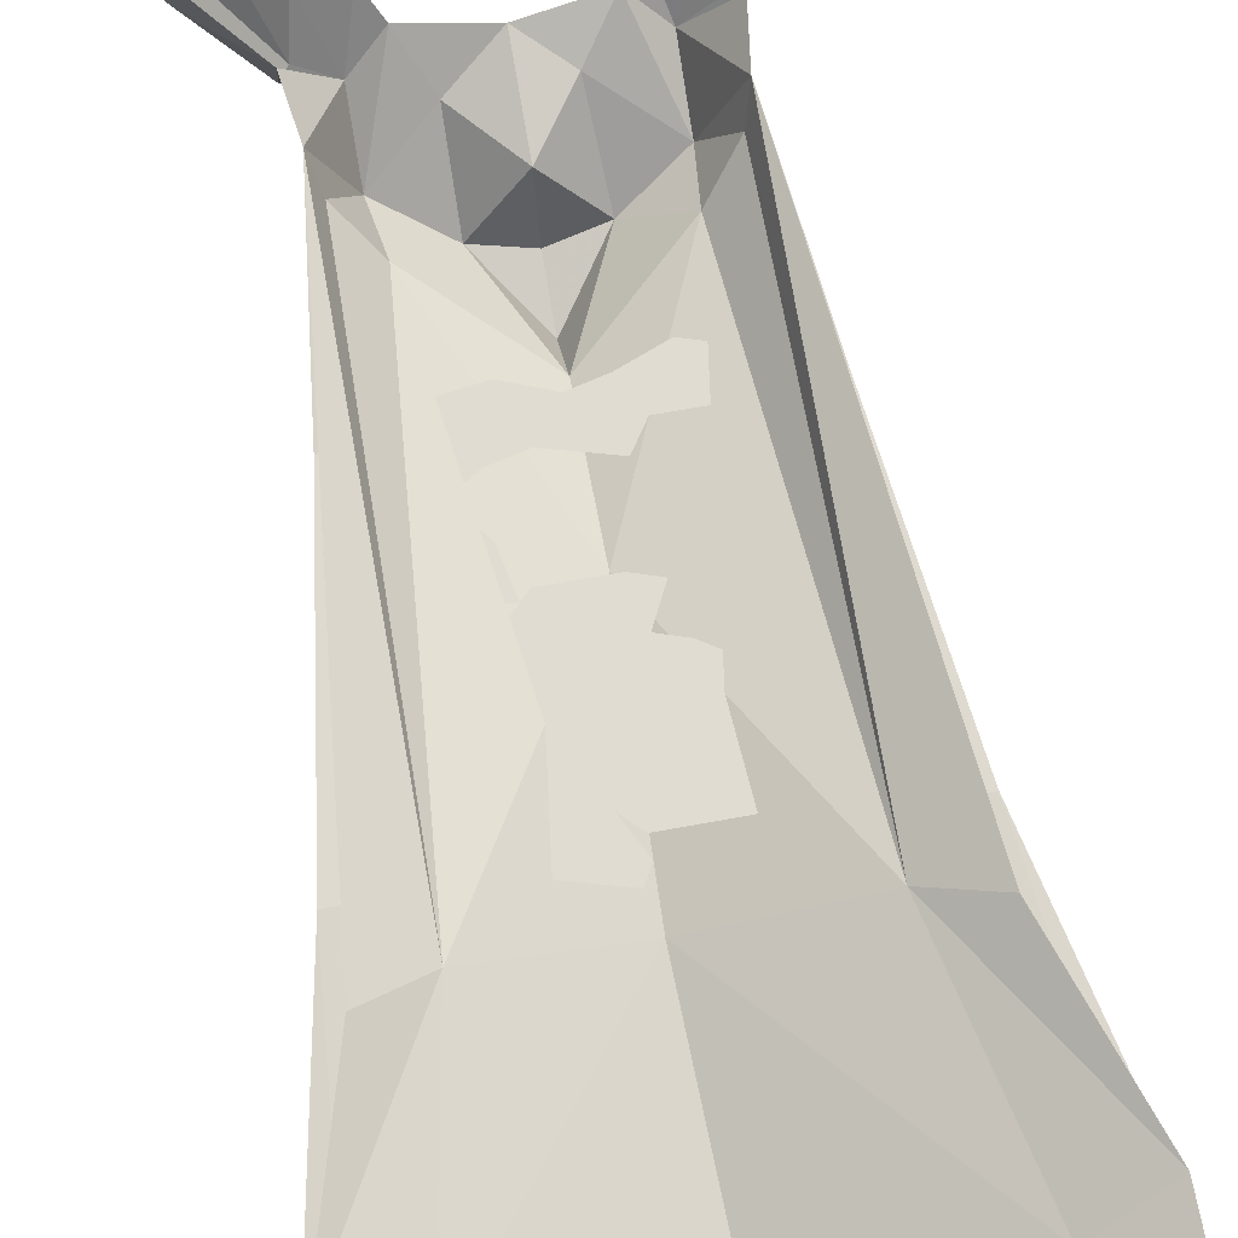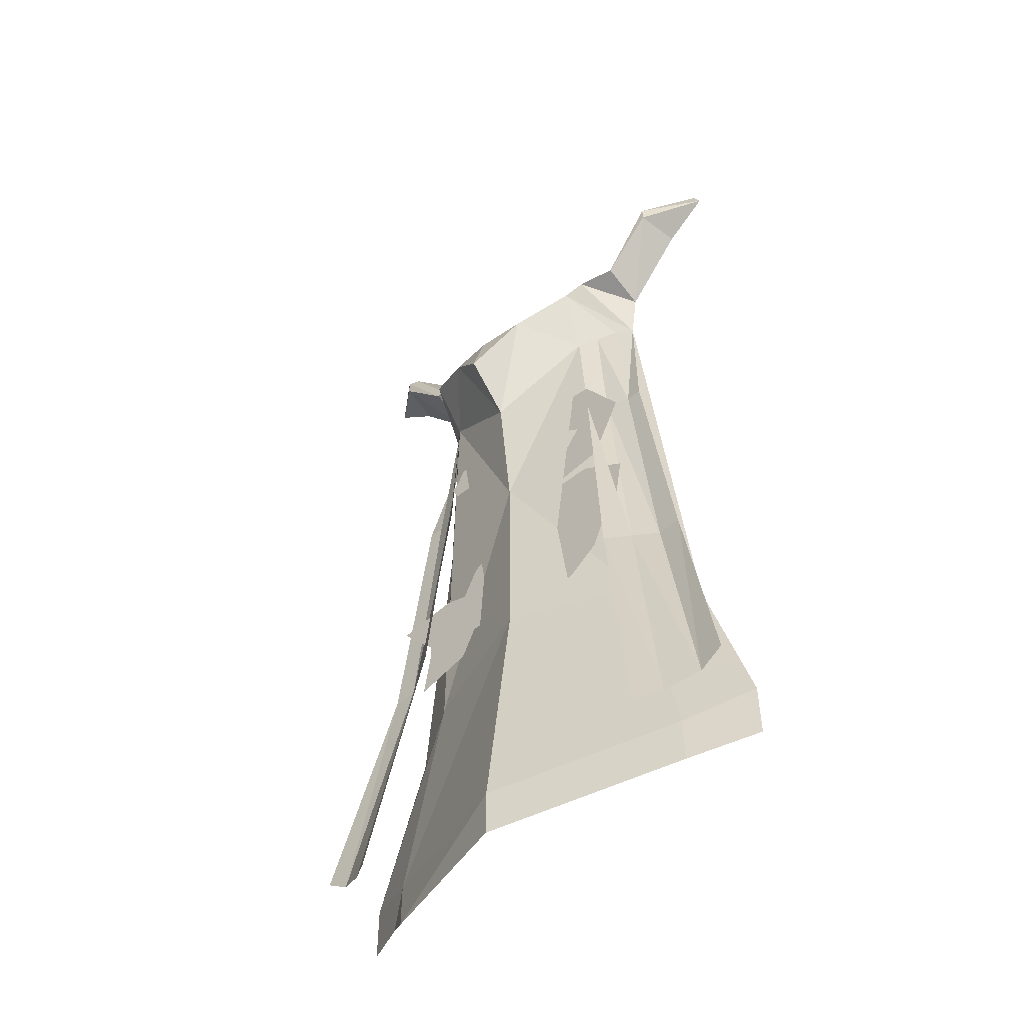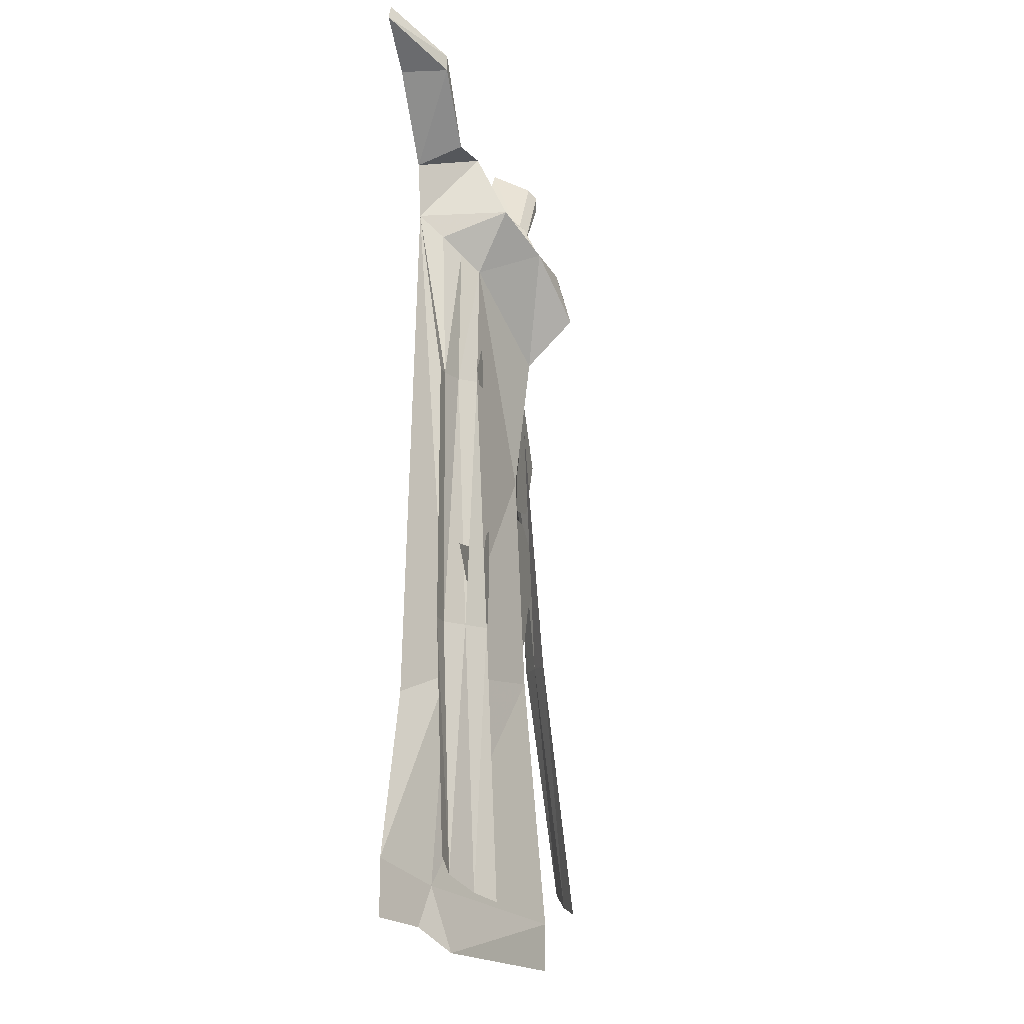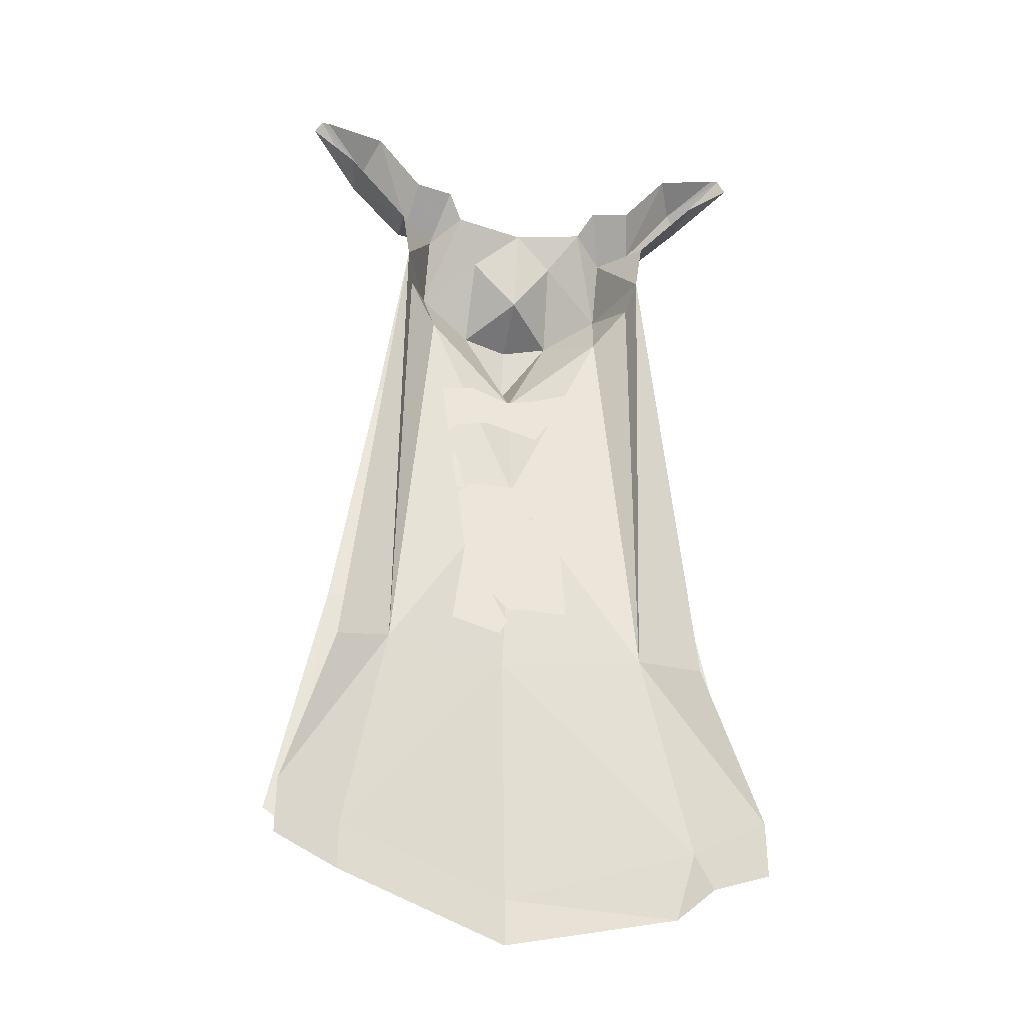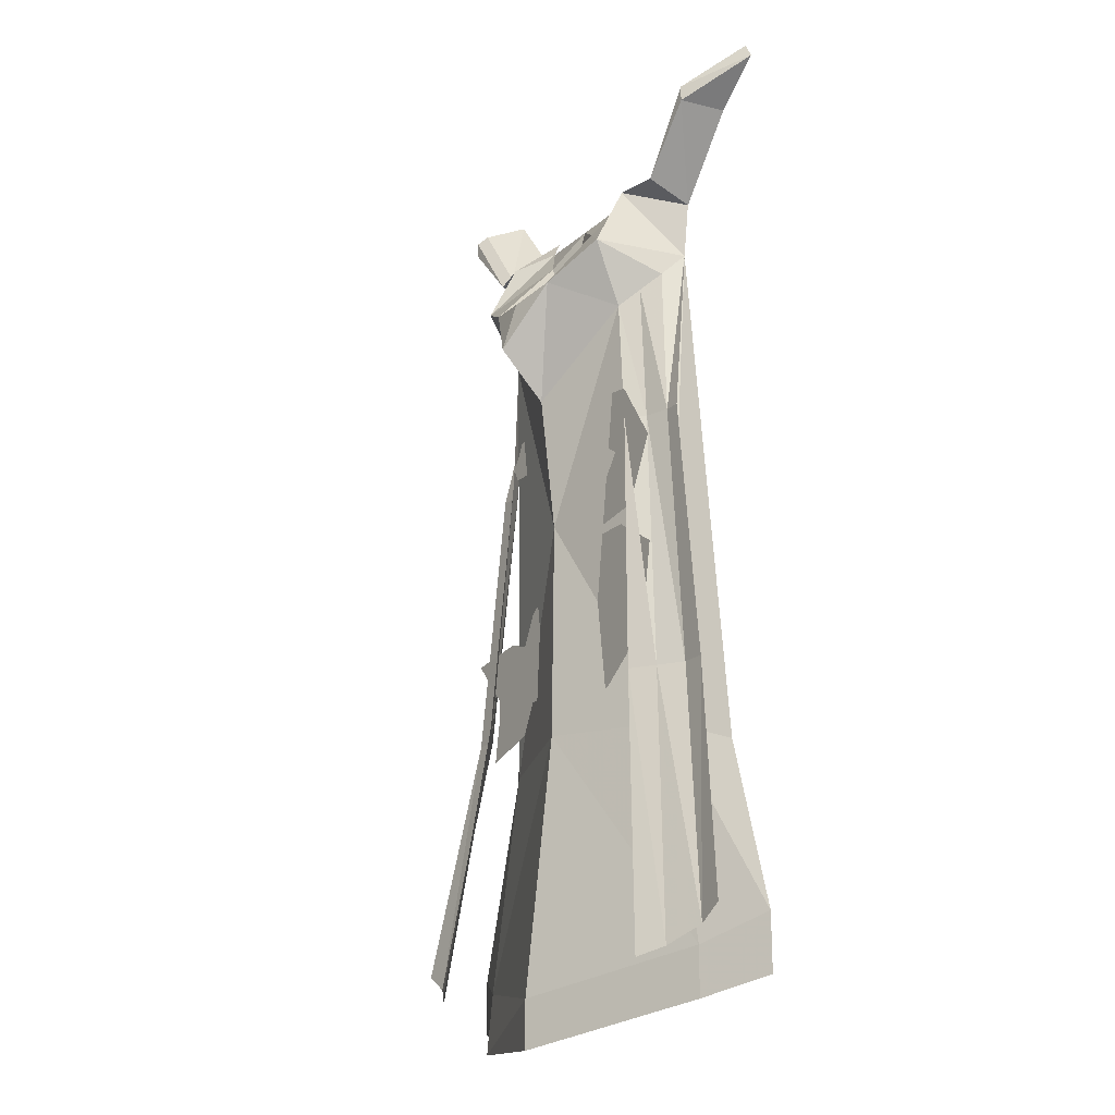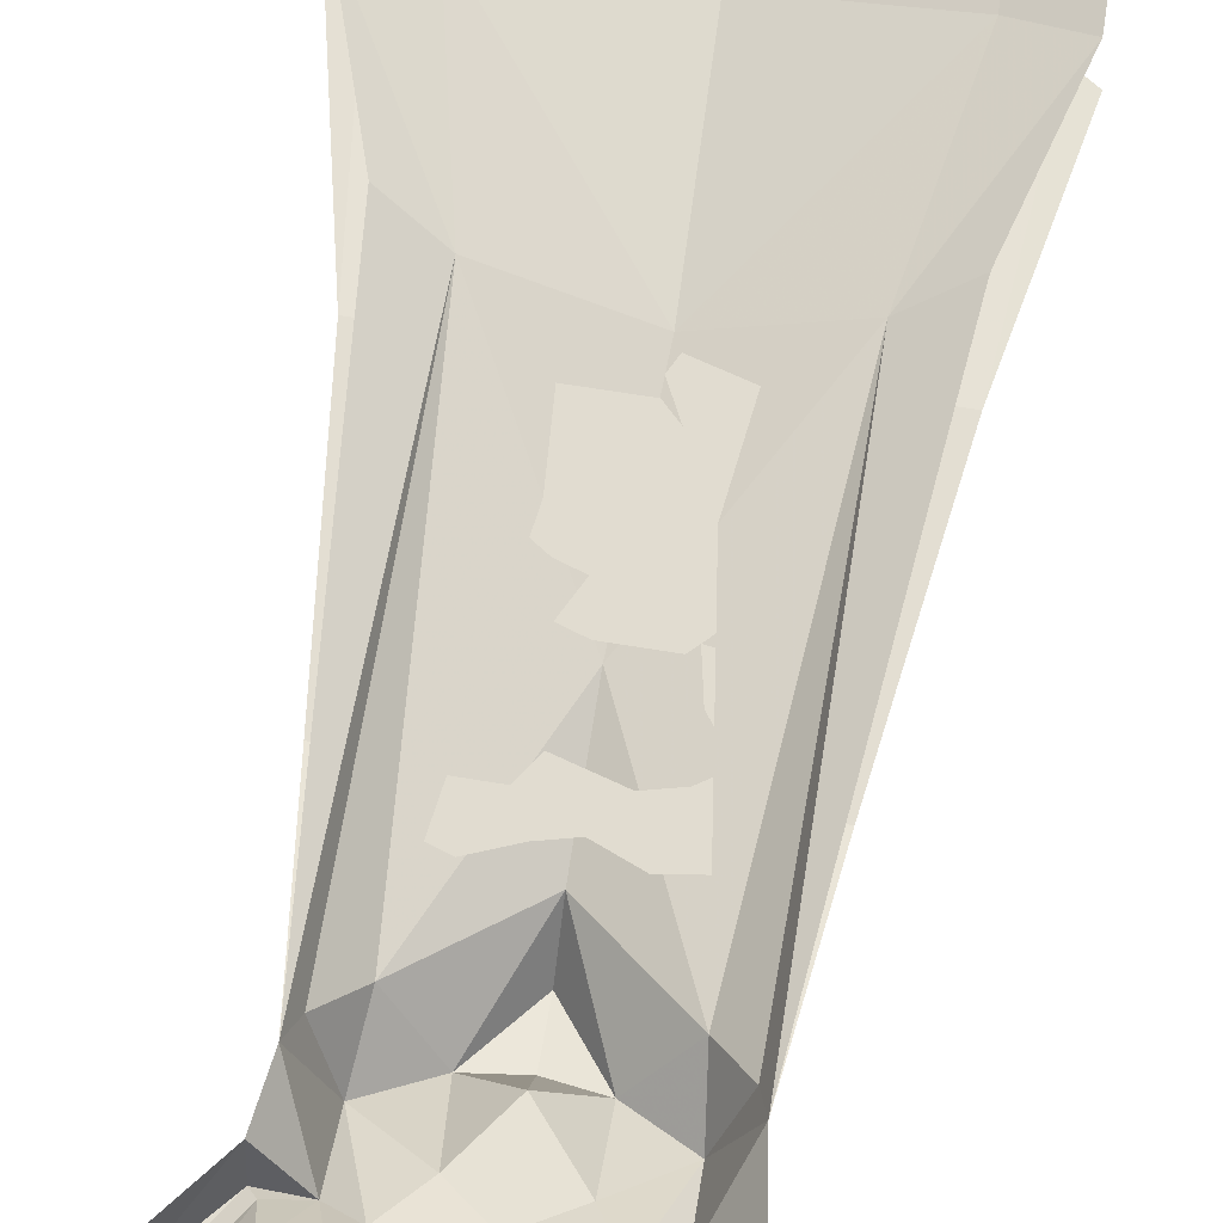
<metadata>
{"format":"obj","ext":"obj","renderer":"f3d","projection":"perspective","resolution":1024,"background":"white","views":[{"elev":69.2,"azim":169.7,"up":"+Y"},{"elev":-51.2,"azim":41.4,"up":"+Z"},{"elev":-13.7,"azim":-75.5,"up":"+Z"},{"elev":-35.8,"azim":168.4,"up":"+Z"},{"elev":-20.2,"azim":56.8,"up":"+Z"},{"elev":69.4,"azim":9.2,"up":"+Y"}]}
</metadata>
<code>
v 0.03125 -0.05469 -0.03906
v 0.03906 -0.05469 -0.01562
v 0.01562 -0.05469 -0.03906
v 0.07031 -0.05469 -0.05469
v 0.0625 -0.05469 -0.03906
v 0.05469 -0.05469 -0.02344
v 0.07812 -0.05469 -0.01562
v 0.05469 -0.05469 0.007812
v 0.03906 -0.05469 0.02344
v 0.02344 -0.05469 0
v -0.007812 -0.05469 -0.02344
v -0.03125 -0.05469 -0.03906
v 0.03906 -0.05469 -0.08594
v 0.08594 -0.05469 -0.07812
v 0.1172 -0.05469 -0.02344
v 0.08594 -0.05469 0.007812
v -0.05469 -0.05469 -0.1172
v -0.0625 -0.05469 -0.0625
v -0.07812 -0.05469 -0.08594
v -0.07812 -0.05469 -0.1172
v -0.04688 -0.05469 -0.1328
v 0 -0.05469 -0.1328
v -0.007812 -0.05469 -0.1172
v 0.04688 -0.05469 -0.09375
v 0.02344 -0.05469 -0.125
v 0.07031 -0.05469 -0.125
v 0.1094 -0.05469 -0.08594
v 0.125 -0.05469 -0.07031
v 0.1094 -0.05469 -0.0625
v 0.1328 -0.05469 -0.02344
v 0.01562 -0.05469 -0.1406
v 0.04688 -0.05469 -0.1328
v 0.09375 -0.05469 -0.125
v -0.1094 -0.05469 -0.1094
v -0.1094 -0.05469 -0.125
v -0.1172 -0.05469 -0.1562
v -0.08594 -0.05469 -0.1406
v -0.07031 -0.05469 -0.1328
v -0.1016 -0.05469 -0.07812
v -0.1484 -0.05469 -0.07812
v -0.1328 -0.05469 -0.1172
v -0.1328 -0.05469 -0.1328
v -0.1406 -0.05469 -0.1797
v -0.08594 -0.05469 -0.1641
v 0 -0.05469 -0.01562
v -0.02344 -0.05469 -0.01562
v -0.04688 -0.05469 -0.02344
v -0.07031 -0.05469 -0.03906
v -0.08594 -0.05469 -0.07031
v -0.1094 -0.05469 -0.0625
v -0.1719 -0.05469 -0.07031
v -0.007812 -0.05469 0.007812
v -0.03906 -0.05469 0.01562
v 0.0625 -0.05469 0.1172
v 0.09375 -0.05469 0.08594
v 0.1172 -0.05469 0.08594
v 0.08594 -0.05469 0.1328
v 0.03906 -0.05469 0.1406
v 0.03125 -0.05469 0.1172
v 0.02344 -0.05469 0.1094
v 0.05469 -0.05469 0.1016
v 0.07812 -0.05469 0.08594
v 0.07812 -0.05469 0.05469
v 0.09375 -0.05469 0.03906
v 0.1016 -0.05469 0.02344
v 0.1328 -0.05469 0.08594
v 0.09375 -0.05469 0.1484
v 0.03906 -0.05469 0.1562
v -0.01562 -0.05469 0.125
v -0.02344 -0.05469 0.1094
v -0.03125 -0.05469 0.09375
v 0.05469 -0.05469 0.03125
v 0.04688 -0.05469 0.01562
v -0.03906 -0.05469 0.1406
v -0.04688 -0.05469 0.1328
v -0.04688 -0.05469 0.1172
v -0.07031 -0.05469 0.1484
v -0.07812 -0.05469 0.1406
v -0.07812 -0.05469 0.1172
v -0.1016 -0.05469 0.1406
v -0.1094 -0.05469 0.1328
v -0.1016 -0.05469 0.1172
v -0.01562 -0.05469 0.02344
v 0.0625 -0.05469 -0.1484
v 0.007812 -0.05469 -0.1641
v 0 -0.05469 -0.1484
v 0.01562 -0.05469 -0.1172
v 0 -0.05469 0.1406
v -0.03125 -0.05469 0.1484
v -0.07031 -0.05469 0.1641
v -0.09375 -0.05469 0.1562
v 0.05469 -0.05469 0.05469
v 0.1641 -0.03125 -0.4062
v 0.125 -0.03125 -0.1953
v 0 -0.07812 -0.1875
v -0.007812 -0.1016 -0.4375
v 0.1641 -0.03125 -0.4531
v 0.2266 0 -0.3828
v 0.1797 0 -0.2188
v 0.125 0 0.2969
v 0.1172 -0.02344 0.2734
v 0.1016 -0.03906 0.2578
v 0.08594 -0.05469 0.2422
v -0.007812 -0.07031 0.03125
v -0.1328 -0.03125 -0.1953
v -0.1797 -0.03125 -0.4062
v -0.1641 -0.04688 -0.4688
v -0.007812 -0.1016 -0.4844
v 0.1094 -0.03906 0.1172
v 0.1328 -0.03125 0.1172
v 0.09375 -0.05469 0.1172
v 0.1406 -0.05469 -0.1484
v 0.1641 -0.03906 -0.1484
v 0.1484 -0.03125 0.1172
v 0.09375 -0.08594 0.3047
v 0.03906 -0.1094 0.2734
v -0.007812 -0.08594 0.1641
v -0.1016 -0.05469 0.2422
v -0.1172 -0.03906 0.2578
v -0.1328 -0.02344 0.2734
v -0.1406 0 0.2969
v -0.1875 0 -0.2188
v -0.2422 0 -0.3828
v -0.1953 -0.02344 -0.4453
v 0.0625 -0.02344 0.3828
v -0.007812 -0.03125 0.375
v 0.03906 -0.05469 0.3438
v 0.09375 -0.05469 0.3672
v 0.07812 -0.007812 0.4062
v 0.1172 0 0.4062
v 0.125 -0.03906 0.375
v 0.1641 0 0.4688
v 0.1797 -0.03906 0.4531
v 0.2266 0 0.4844
v 0.2344 0 0.4844
v 0.1875 -0.04688 0.4453
v 0.2422 0 0.4688
v 0.1875 -0.04688 0.4297
v 0.1953 0 0.4297
v 0.1328 0 0.3516
v 0.1328 -0.04688 0.3672
v 0.1797 -0.07812 -0.4141
v 0.2109 -0.0625 -0.3984
v 0.1172 -0.07031 -0.1484
v 0.1562 -0.09375 -0.4219
v 0.1875 -0.03906 -0.1484
v 0.2266 0 -0.4375
v 0.2344 -0.0625 -0.3828
v -0.007812 -0.05469 0.2891
v -0.007812 -0.1328 0.2109
v -0.05469 -0.1094 0.2734
v -0.1094 -0.08594 0.3047
v -0.125 -0.03906 0.1172
v -0.1094 -0.05469 0.1172
v -0.1484 -0.05469 -0.1484
v -0.125 -0.07031 -0.1484
v -0.1953 -0.07812 -0.4141
v -0.1719 -0.09375 -0.4219
v -0.007812 -0.1172 0.2656
v -0.04688 -0.04688 0.3438
v -0.07812 -0.02344 0.3828
v -0.1094 -0.05469 0.3672
v -0.1484 -0.03125 0.1172
v -0.1719 -0.03906 -0.1484
v -0.2266 -0.0625 -0.3984
v -0.2422 0 -0.4375
v -0.1641 -0.03125 0.1172
v -0.1953 -0.03906 -0.1484
v -0.25 -0.0625 -0.3828
v -0.09375 -0.007812 0.4062
v -0.1328 0 0.4062
v -0.1406 -0.03906 0.375
v -0.1484 -0.04688 0.3672
v -0.1484 0 0.3516
v -0.2031 -0.04688 0.4453
v -0.2031 -0.04688 0.4297
v -0.2109 0 0.4297
v -0.2578 0 0.4688
v -0.25 0 0.4844
v -0.1953 -0.03906 0.4531
v -0.2422 0 0.4844
v -0.1797 0 0.4688
f 1 2 3
f 1 4 5
f 1 6 2
f 2 6 7
f 2 10 11
f 2 11 3
f 3 11 12
f 4 14 15
f 4 15 5
f 5 15 6
f 6 15 7
f 14 29 15
f 11 10 45
f 10 52 45
f 54 55 56
f 54 56 57
f 54 57 58
f 54 58 59
f 55 63 64
f 55 64 56
f 58 69 59
f 59 69 70
f 63 72 64
f 69 74 70
f 70 74 75
f 1 3 4
f 3 12 13
f 3 13 4
f 4 13 14
f 17 13 12
f 17 12 18
f 17 18 19
f 17 19 20
f 14 24 25
f 14 25 26
f 25 31 26
f 26 31 32
f 19 34 20
f 19 39 34
f 34 39 40
f 1 5 6
f 2 7 8
f 2 8 9
f 2 9 10
f 7 15 16
f 7 16 8
f 17 20 21
f 17 21 22
f 17 22 23
f 14 26 27
f 14 27 28
f 14 28 29
f 15 29 30
f 15 30 16
f 26 32 33
f 26 33 27
f 20 37 38
f 20 38 21
f 34 40 41
f 34 41 42
f 34 42 35
f 35 42 36
f 36 42 43
f 36 43 44
f 36 44 37
f 37 44 38
f 11 45 46
f 11 46 47
f 11 47 12
f 12 47 48
f 12 48 18
f 18 48 49
f 18 49 19
f 19 49 50
f 19 50 39
f 39 50 51
f 39 51 40
f 40 51 41
f 45 52 53
f 45 53 46
f 54 59 60
f 54 60 61
f 54 61 55
f 55 61 62
f 55 62 63
f 56 64 65
f 56 65 66
f 56 66 57
f 57 66 67
f 57 67 58
f 58 67 68
f 58 68 69
f 59 70 71
f 59 71 60
f 64 72 73
f 64 73 65
f 70 75 76
f 70 76 71
f 75 78 79
f 75 79 76
f 78 81 82
f 78 82 79
f 53 52 83
f 83 52 10
f 83 10 9
f 30 29 28
f 32 31 84
f 32 84 33
f 84 31 85
f 85 31 86
f 86 31 25
f 86 25 24
f 86 24 87
f 87 24 23
f 87 23 22
f 88 89 74
f 88 74 69
f 88 69 68
f 89 90 77
f 89 77 74
f 90 91 80
f 90 80 77
f 92 73 72
f 92 72 63
f 92 63 62
f 17 23 13
f 13 23 24
f 13 24 14
f 20 34 35
f 20 35 36
f 20 36 37
f 74 77 75
f 75 77 78
f 77 80 78
f 78 80 81
f 93 94 95
f 93 95 96
f 93 98 94
f 94 98 99
f 94 99 100
f 94 100 101
f 94 101 102
f 94 102 103
f 94 103 104
f 94 104 95
f 95 104 105
f 95 105 106
f 95 106 96
f 102 101 115
f 102 115 103
f 103 115 116
f 103 116 117
f 103 117 104
f 104 117 118
f 104 118 105
f 105 118 119
f 105 119 120
f 105 120 121
f 105 121 122
f 105 122 123
f 105 123 106
f 129 128 130
f 130 128 131
f 140 141 128
f 140 128 100
f 100 128 115
f 100 115 101
f 117 151 118
f 118 151 152
f 118 152 119
f 152 162 121
f 152 121 120
f 152 120 119
f 141 131 128
f 162 170 171
f 162 171 172
f 162 172 173
f 162 173 174
f 162 174 121
f 93 96 97
f 93 97 98
f 96 106 107
f 109 102 103
f 109 103 111
f 109 111 112
f 110 113 114
f 110 114 100
f 110 100 101
f 106 123 124
f 106 124 107
f 142 112 144
f 142 144 145
f 113 143 146
f 113 146 114
f 147 98 97
f 143 148 146
f 111 144 112
f 118 119 153
f 118 153 154
f 154 153 155
f 154 155 156
f 156 155 157
f 156 157 158
f 166 124 123
f 120 121 163
f 163 121 167
f 163 167 164
f 164 167 168
f 164 168 165
f 165 168 169
f 96 107 108
f 96 108 97
f 109 110 102
f 109 112 113
f 109 113 110
f 110 101 102
f 142 143 112
f 112 143 113
f 119 120 163
f 119 163 153
f 153 163 164
f 153 164 155
f 155 164 165
f 155 165 157
f 125 126 127
f 134 133 135
f 135 133 136
f 127 126 149
f 141 136 133
f 141 133 131
f 161 160 126
f 126 160 149
f 179 175 180
f 179 180 181
f 173 172 180
f 173 180 175
f 125 127 115
f 125 115 128
f 125 128 129
f 127 149 116
f 127 116 115
f 116 150 117
f 117 150 151
f 150 116 159
f 150 159 151
f 151 159 149
f 151 149 160
f 151 160 152
f 152 160 161
f 152 161 162
f 149 159 116
f 170 162 161
f 130 131 132
f 132 131 133
f 182 180 172
f 182 172 171
f 132 133 134
f 181 180 182
f 135 136 137
f 137 136 138
f 141 138 136
f 173 175 176
f 178 176 175
f 178 175 179
f 137 138 139
f 139 138 140
f 140 138 141
f 173 176 174
f 174 176 177
f 177 176 178

</code>
